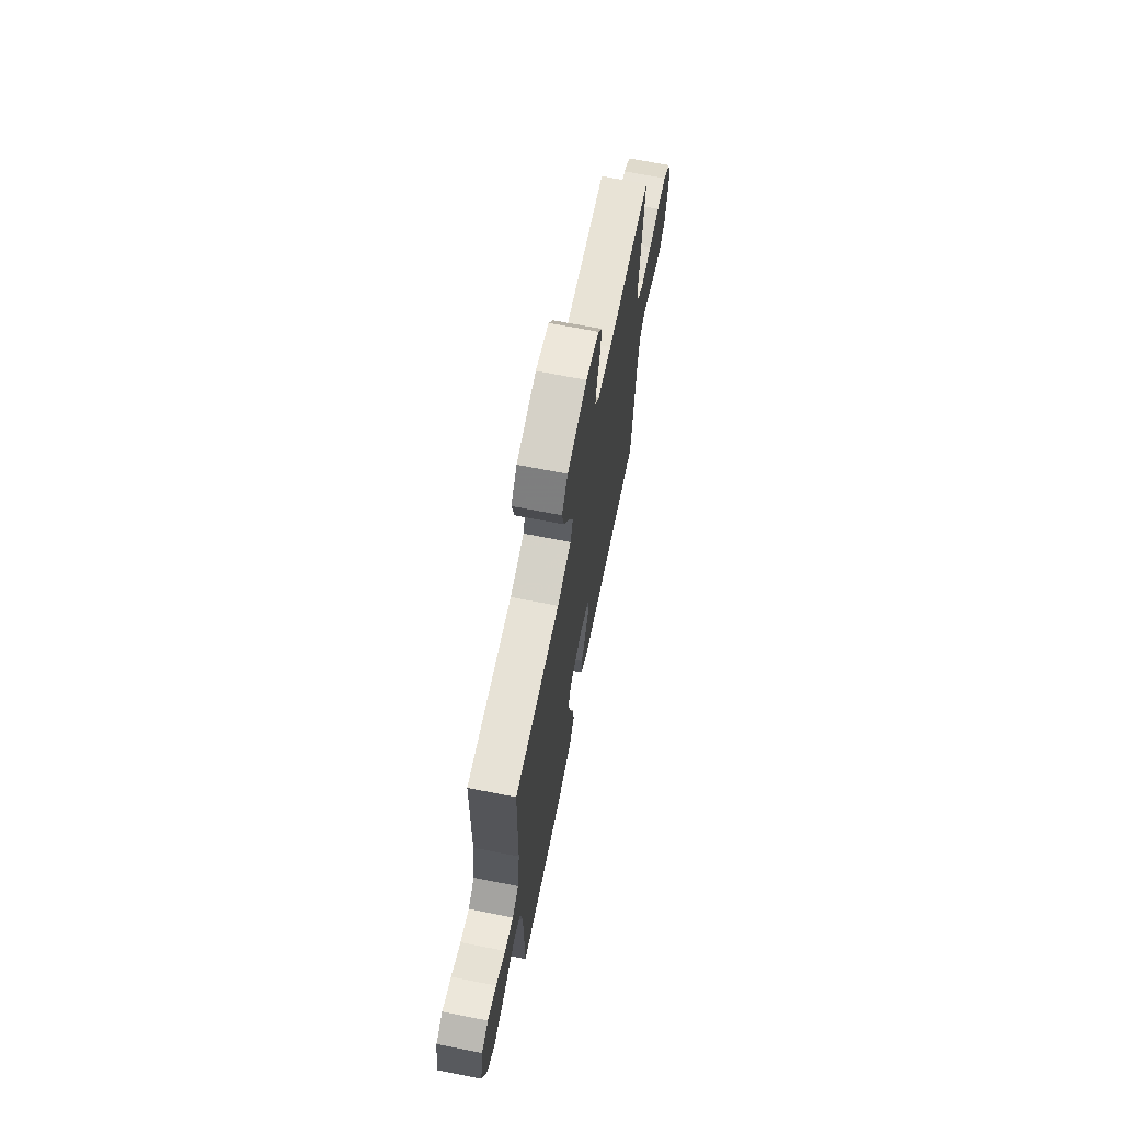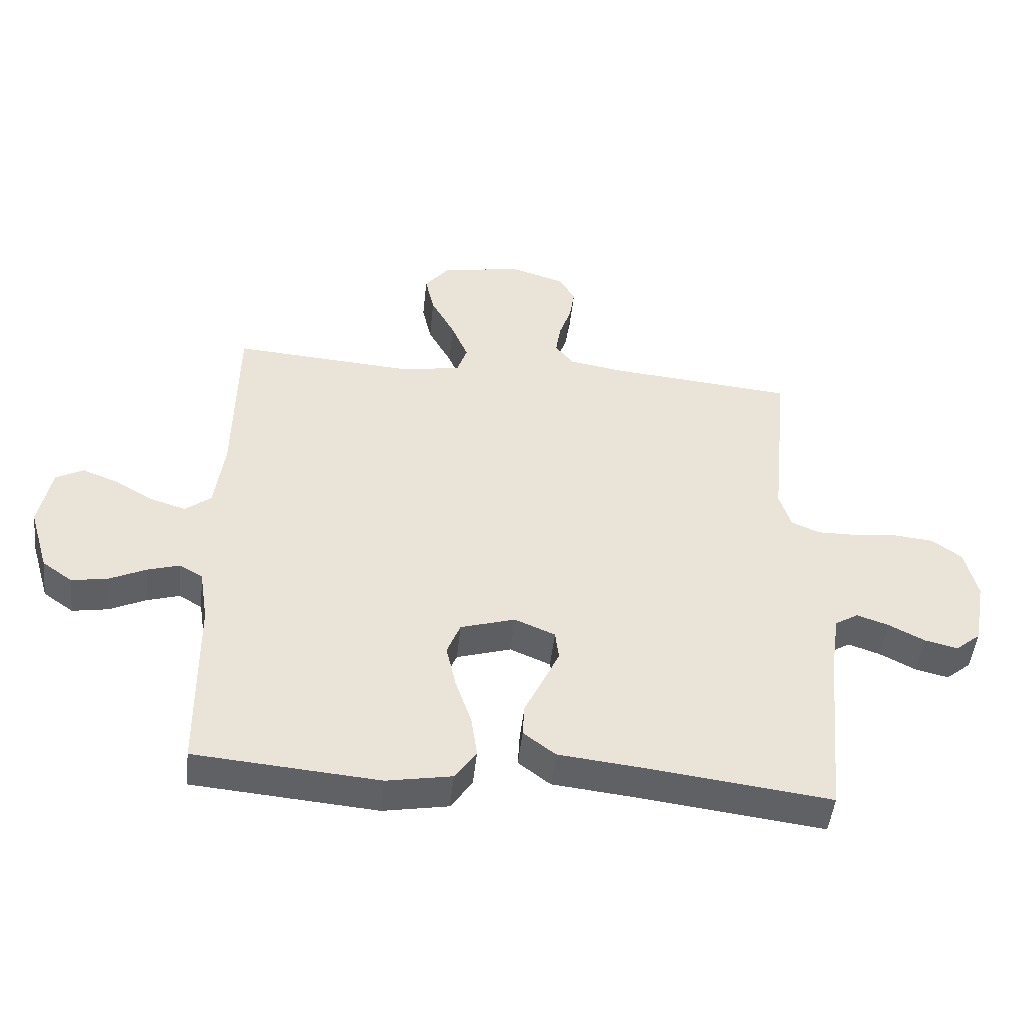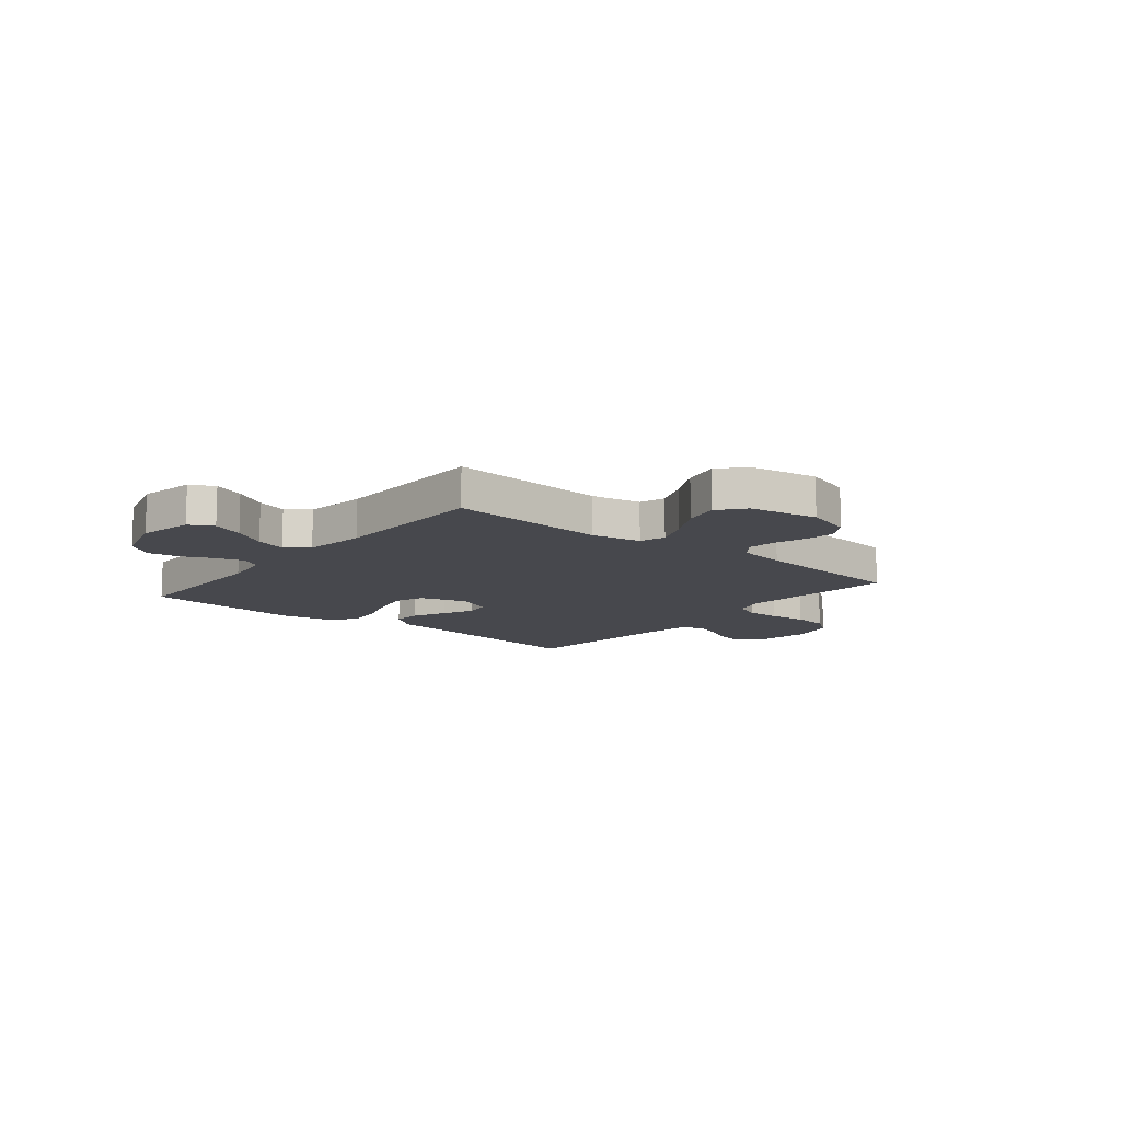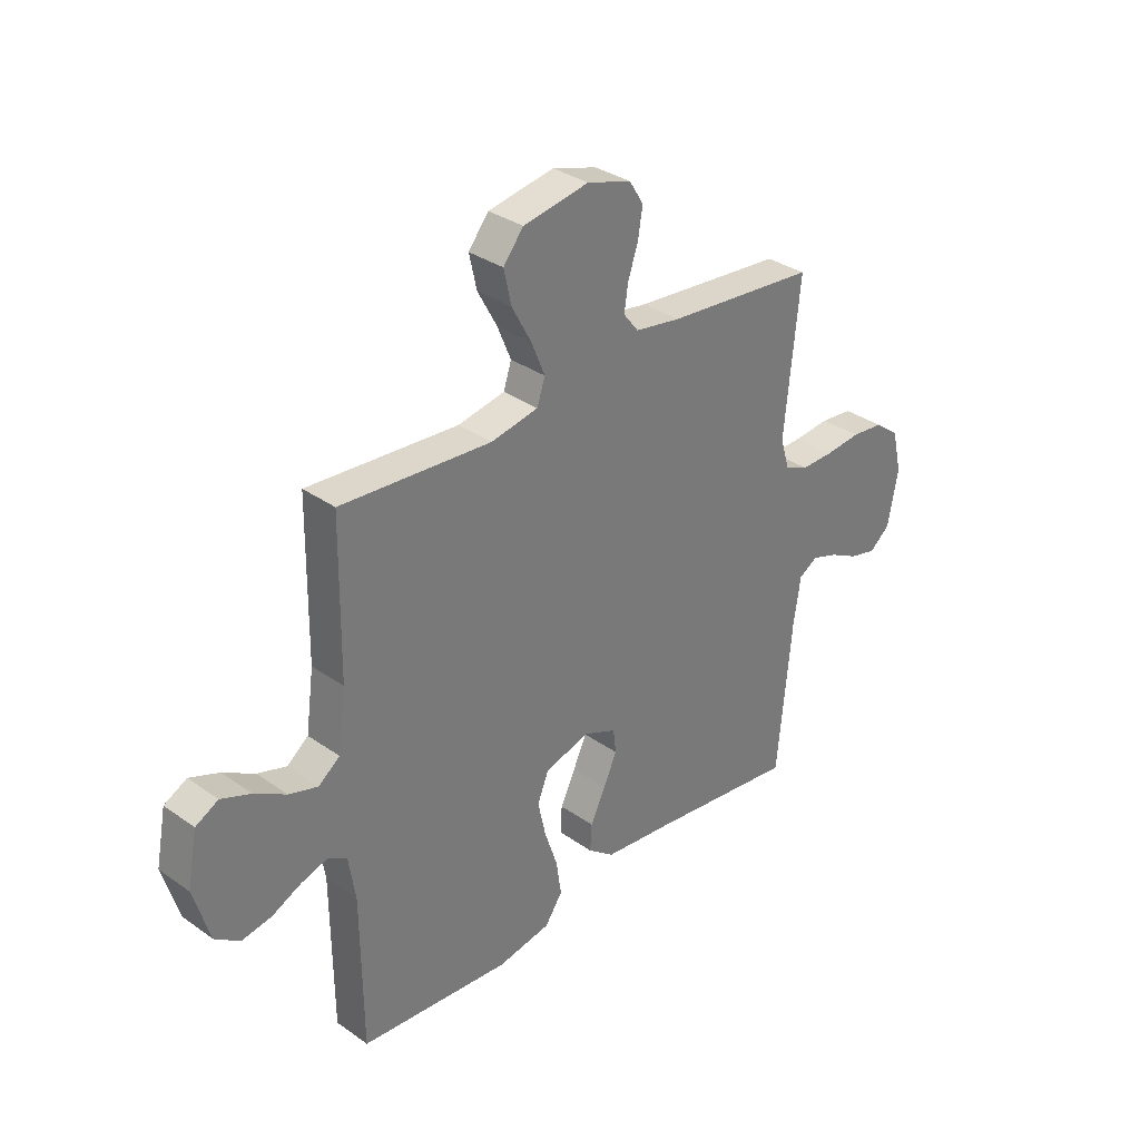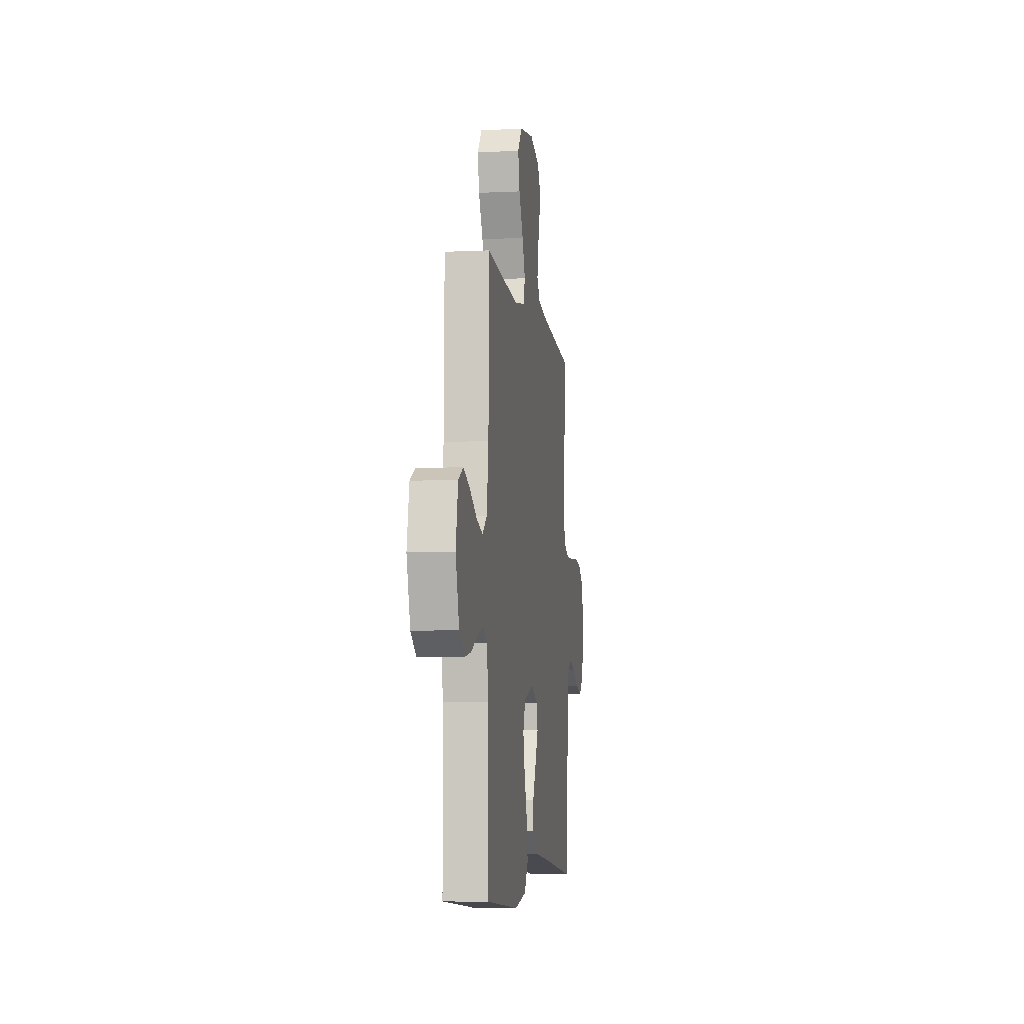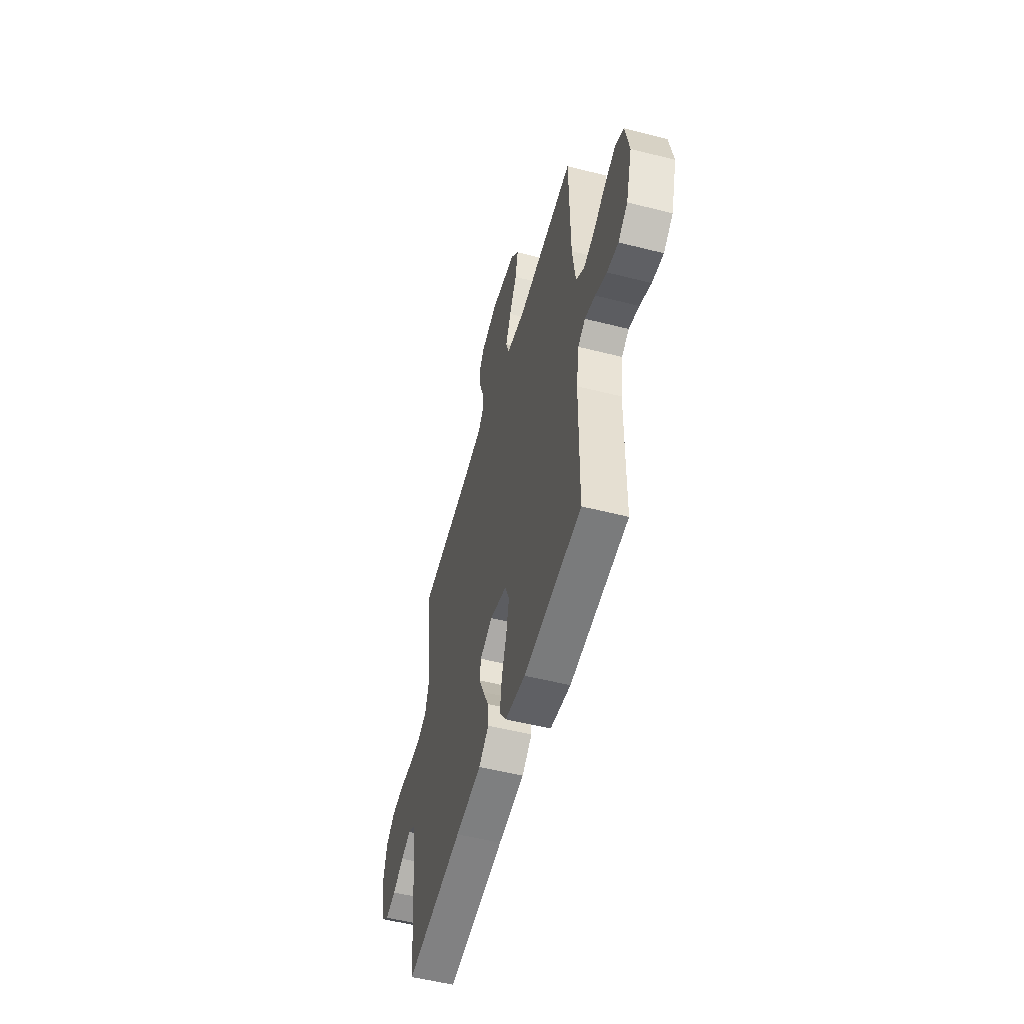
<metadata>
{"format":"obj","ext":"obj","renderer":"f3d","projection":"perspective","resolution":1024,"background":"white","views":[{"elev":68.2,"azim":-78.8,"up":"+Z"},{"elev":-48.1,"azim":-6.1,"up":"+Z"},{"elev":-11.8,"azim":-39.3,"up":"+Y"},{"elev":33.1,"azim":-45.9,"up":"+Z"},{"elev":-6.5,"azim":-81.9,"up":"+Z"},{"elev":-53.4,"azim":-105.2,"up":"+Z"}]}
</metadata>
<code>
v 0.5 0.07 -0.5
v 0.2 0.07 -0.462
v 0.064 0.07 -0.447
v 0.012 0.07 -0.407
v 0.015 0.07 -0.353
v 0.045 0.07 -0.291
v 0.072 0.07 -0.232
v 0.066 0.07 -0.184
v 0 0.07 -0.156
v -0.089 0.07 -0.183
v -0.111 0.07 -0.238
v -0.095 0.07 -0.31
v -0.069 0.07 -0.387
v -0.059 0.07 -0.456
v -0.094 0.07 -0.507
v -0.2 0.07 -0.526
v -0.5 0.07 -0.5
v -0.503 0.07 -0.2
v -0.517 0.07 -0.111
v -0.555 0.07 -0.089
v -0.608 0.07 -0.105
v -0.667 0.07 -0.133
v -0.726 0.07 -0.143
v -0.775 0.07 -0.108
v -0.807 0.07 0
v -0.787 0.07 0.104
v -0.742 0.07 0.128
v -0.683 0.07 0.105
v -0.62 0.07 0.068
v -0.562 0.07 0.05
v -0.52 0.07 0.083
v -0.504 0.07 0.2
v -0.5 0.07 0.5
v -0.2 0.07 0.478
v -0.106 0.07 0.496
v -0.09 0.07 0.544
v -0.117 0.07 0.609
v -0.156 0.07 0.681
v -0.171 0.07 0.748
v -0.131 0.07 0.798
v 0 0.07 0.821
v 0.088 0.07 0.794
v 0.116 0.07 0.749
v 0.107 0.07 0.692
v 0.087 0.07 0.633
v 0.079 0.07 0.581
v 0.109 0.07 0.543
v 0.2 0.07 0.528
v 0.5 0.07 0.5
v 0.47 0.07 0.2
v 0.489 0.07 0.139
v 0.536 0.07 0.119
v 0.601 0.07 0.12
v 0.672 0.07 0.127
v 0.737 0.07 0.12
v 0.785 0.07 0.084
v 0.805 0.07 0
v 0.785 0.07 -0.11
v 0.744 0.07 -0.144
v 0.69 0.07 -0.131
v 0.632 0.07 -0.101
v 0.58 0.07 -0.083
v 0.542 0.07 -0.106
v 0.528 0.07 -0.2
v 0.5 0 -0.5
v 0.2 0 -0.462
v 0.064 0 -0.447
v 0.012 0 -0.407
v 0.015 0 -0.353
v 0.045 0 -0.291
v 0.072 0 -0.232
v 0.066 0 -0.184
v 0 0 -0.156
v -0.089 0 -0.183
v -0.111 0 -0.238
v -0.095 0 -0.31
v -0.069 0 -0.387
v -0.059 0 -0.456
v -0.094 0 -0.507
v -0.2 0 -0.526
v -0.5 0 -0.5
v -0.503 0 -0.2
v -0.517 0 -0.111
v -0.555 0 -0.089
v -0.608 0 -0.105
v -0.667 0 -0.133
v -0.726 0 -0.143
v -0.775 0 -0.108
v -0.807 0 0
v -0.787 0 0.104
v -0.742 0 0.128
v -0.683 0 0.105
v -0.62 0 0.068
v -0.562 0 0.05
v -0.52 0 0.083
v -0.504 0 0.2
v -0.5 0 0.5
v -0.2 0 0.478
v -0.106 0 0.496
v -0.09 0 0.544
v -0.117 0 0.609
v -0.156 0 0.681
v -0.171 0 0.748
v -0.131 0 0.798
v 0 0 0.821
v 0.088 0 0.794
v 0.116 0 0.749
v 0.107 0 0.692
v 0.087 0 0.633
v 0.079 0 0.581
v 0.109 0 0.543
v 0.2 0 0.528
v 0.5 0 0.5
v 0.47 0 0.2
v 0.489 0 0.139
v 0.536 0 0.119
v 0.601 0 0.12
v 0.672 0 0.127
v 0.737 0 0.12
v 0.785 0 0.084
v 0.805 0 0
v 0.785 0 -0.11
v 0.744 0 -0.144
v 0.69 0 -0.131
v 0.632 0 -0.101
v 0.58 0 -0.083
v 0.542 0 -0.106
v 0.528 0 -0.2
f 58 59 60 61
f 58 61 62
f 57 58 62
f 56 57 62
f 53 54 55 56
f 52 53 56 62
f 51 52 62 63
f 48 49 50
f 47 48 50 51
f 42 43 44 45
f 42 45 46
f 41 42 46
f 40 41 46
f 37 38 39 40
f 36 37 40 46
f 35 36 46 47
f 32 33 34
f 31 32 34 35
f 26 27 28 29
f 26 29 30
f 25 26 30
f 24 25 30
f 21 22 23 24
f 20 21 24 30
f 19 20 30 31
f 15 16 17 18
f 12 13 14 15
f 11 12 15 18
f 10 11 18 19
f 3 4 5 6
f 2 3 6 7
f 64 1 2 7
f 63 64 7 8
f 51 63 8 9
f 31 35 47 51
f 19 31 51
f 9 10 19 51
f 125 124 123 122
f 126 125 122
f 126 122 121
f 126 121 120
f 120 119 118 117
f 126 120 117 116
f 127 126 116 115
f 114 113 112
f 115 114 112 111
f 109 108 107 106
f 110 109 106
f 110 106 105
f 110 105 104
f 104 103 102 101
f 110 104 101 100
f 111 110 100 99
f 98 97 96
f 99 98 96 95
f 93 92 91 90
f 94 93 90
f 94 90 89
f 94 89 88
f 88 87 86 85
f 94 88 85 84
f 95 94 84 83
f 82 81 80 79
f 79 78 77 76
f 82 79 76 75
f 83 82 75 74
f 70 69 68 67
f 71 70 67 66
f 71 66 65 128
f 72 71 128 127
f 73 72 127 115
f 115 111 99 95
f 115 95 83
f 115 83 74 73
f 1 65 66 2
f 2 66 67 3
f 3 67 68 4
f 4 68 69 5
f 5 69 70 6
f 6 70 71 7
f 7 71 72 8
f 8 72 73 9
f 9 73 74 10
f 10 74 75 11
f 11 75 76 12
f 12 76 77 13
f 13 77 78 14
f 14 78 79 15
f 15 79 80 16
f 16 80 81 17
f 17 81 82 18
f 18 82 83 19
f 19 83 84 20
f 20 84 85 21
f 21 85 86 22
f 22 86 87 23
f 23 87 88 24
f 24 88 89 25
f 25 89 90 26
f 26 90 91 27
f 27 91 92 28
f 28 92 93 29
f 29 93 94 30
f 30 94 95 31
f 31 95 96 32
f 32 96 97 33
f 33 97 98 34
f 34 98 99 35
f 35 99 100 36
f 36 100 101 37
f 37 101 102 38
f 38 102 103 39
f 39 103 104 40
f 40 104 105 41
f 41 105 106 42
f 42 106 107 43
f 43 107 108 44
f 44 108 109 45
f 45 109 110 46
f 46 110 111 47
f 47 111 112 48
f 48 112 113 49
f 49 113 114 50
f 50 114 115 51
f 51 115 116 52
f 52 116 117 53
f 53 117 118 54
f 54 118 119 55
f 55 119 120 56
f 56 120 121 57
f 57 121 122 58
f 58 122 123 59
f 59 123 124 60
f 60 124 125 61
f 61 125 126 62
f 62 126 127 63
f 63 127 128 64
f 64 128 65 1

</code>
